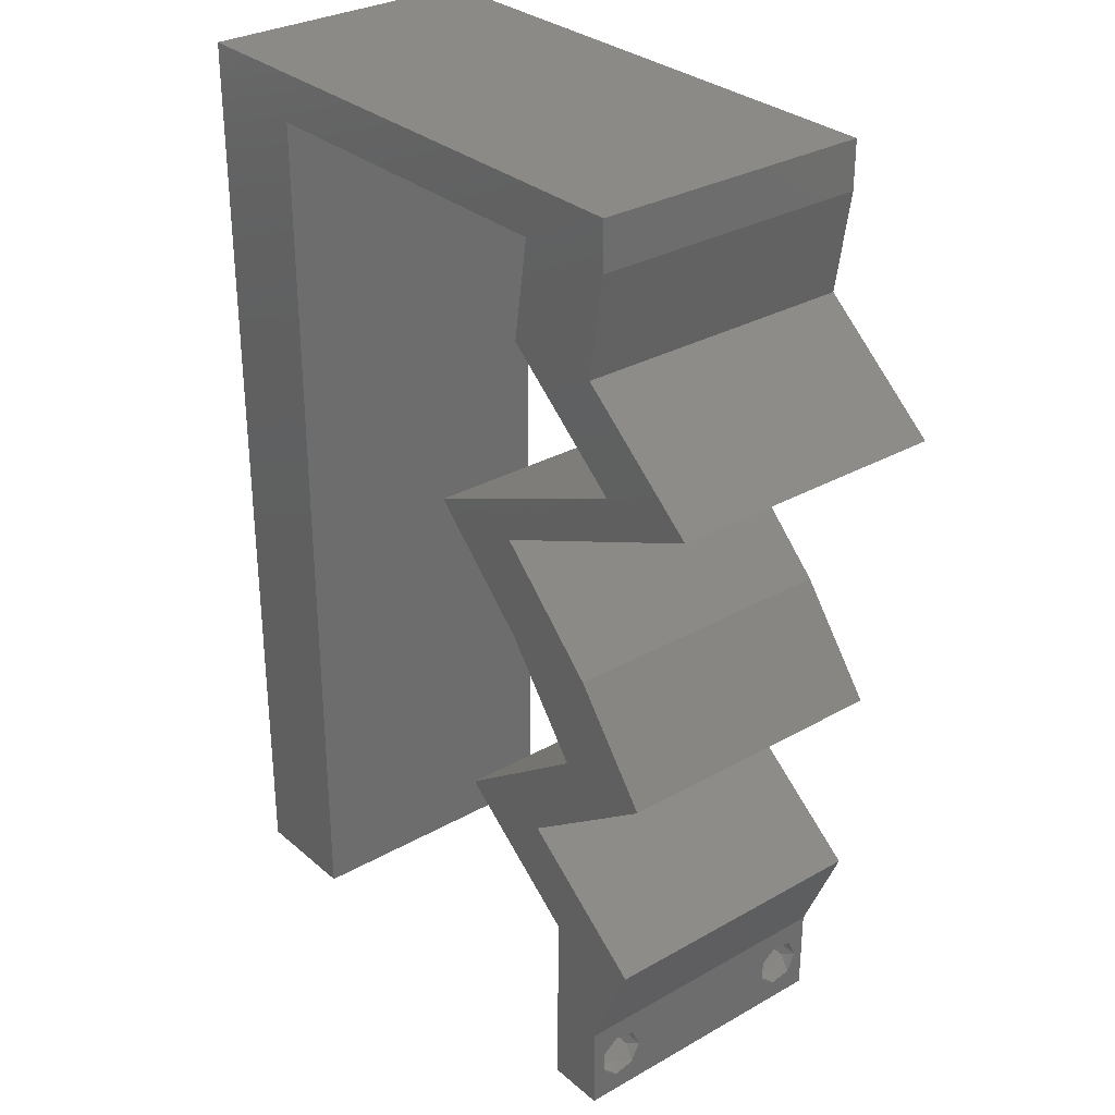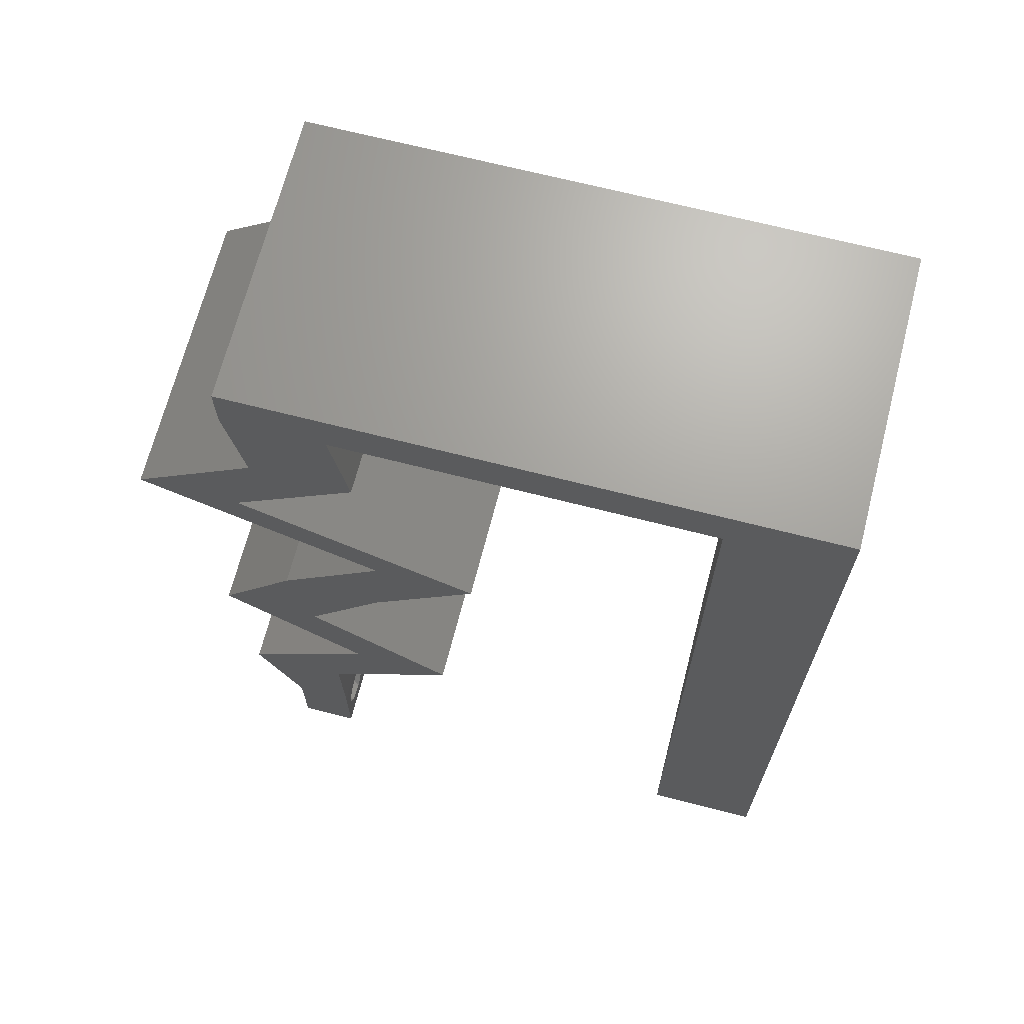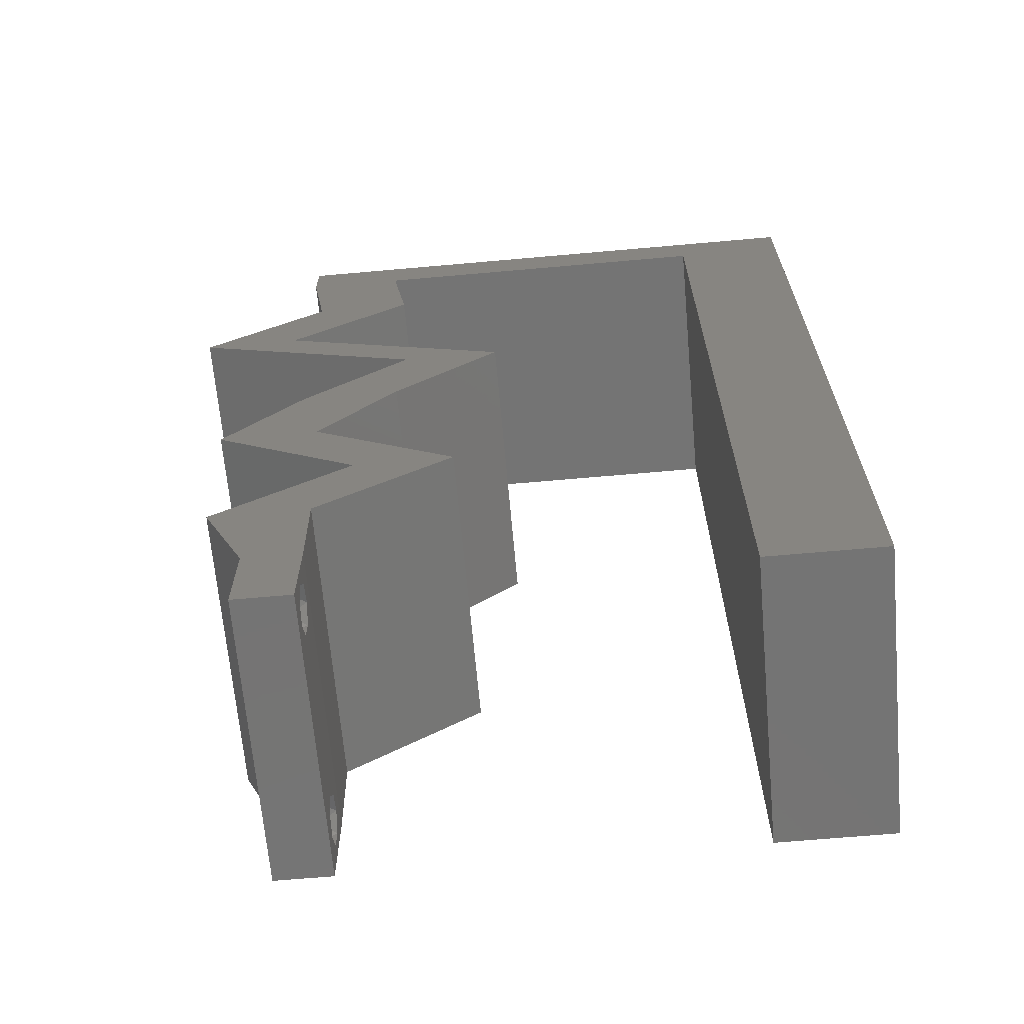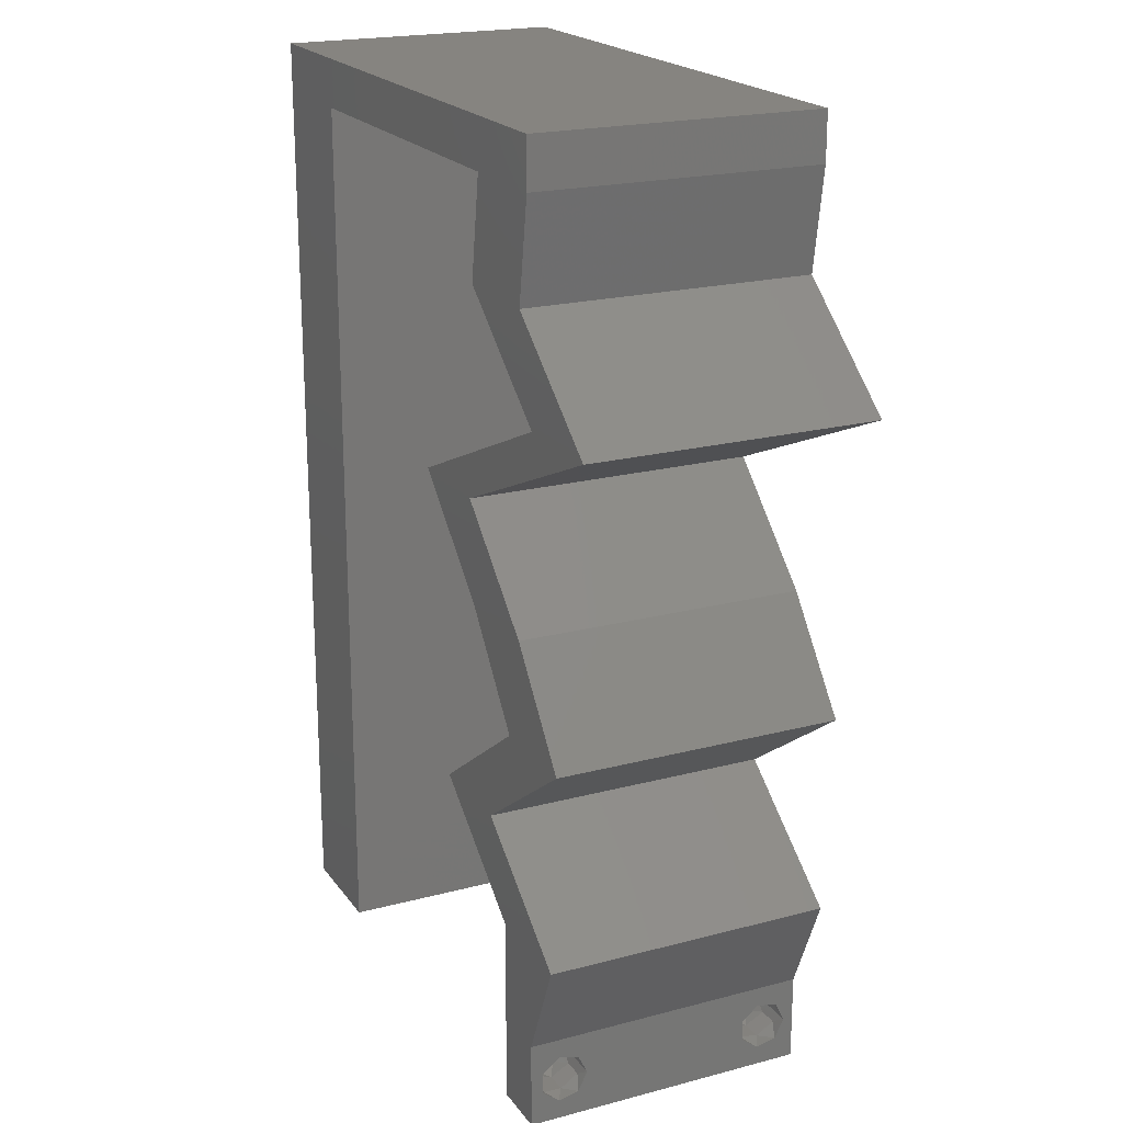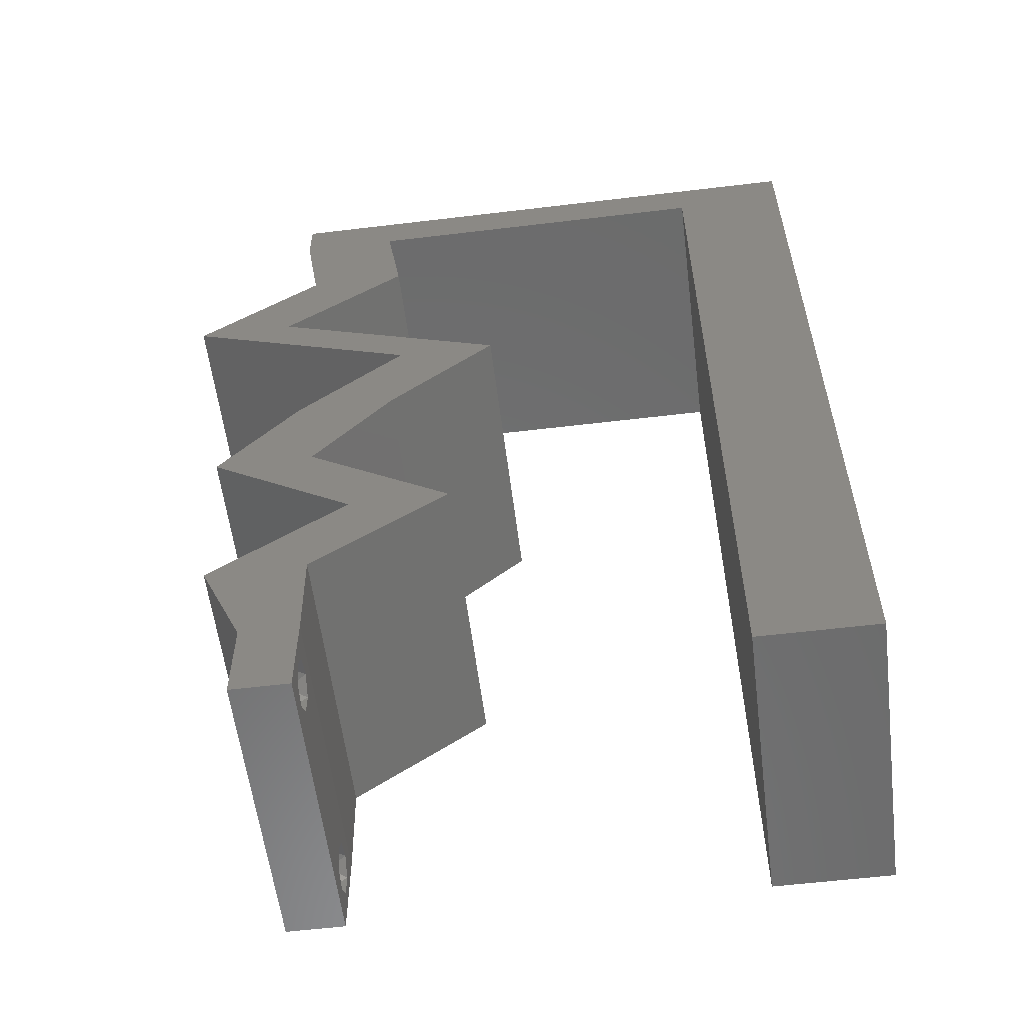
<metadata>
{"format":"stl","ext":"stl","renderer":"f3d","projection":"perspective","resolution":1024,"background":"white","views":[{"elev":30.5,"azim":50.7,"up":"+Y"},{"elev":68.2,"azim":-165.6,"up":"+Y"},{"elev":-66.6,"azim":-174.9,"up":"+Y"},{"elev":20.5,"azim":64.4,"up":"+Y"},{"elev":-57.9,"azim":-172.9,"up":"+Y"}]}
</metadata>
<code>
# stl→obj: 245 verts, 494 faces
v 0.04 0 0.01
v 0.04 -0.006 0.01
v 0.04 -0.002262 0.003932
v 0.04 -0.003 0.0159
v 0.04 -0.001671 0.00134
v 0.04 0 0
v 0.04 -0.001343 0.002778
v 0.04 -0.004657 0.002778
v 0.04 -0.006 0
v 0.04 -0.004329 0.00134
v 0.04 -0.003 0.0007
v 0.04 0 0.02
v 0.04 -0.002262 0.01913
v 0.04 -0.001343 0.01798
v 0.04 -0.004657 0.01798
v 0.04 -0.003738 0.01913
v 0.04 -0.006 0.02
v 0.04 -0.001671 0.01654
v 0.04 -0.004329 0.01654
v 0.04 -0.003738 0.003932
v 0.036 -0.006 0.01
v 0.036 0 0.01
v 0.036 -0.002262 0.003932
v 0.036 -0.003 0.0159
v 0.036 -0.001343 0.002778
v 0.036 0 0
v 0.036 -0.001671 0.00134
v 0.036 -0.004657 0.002778
v 0.036 -0.004329 0.00134
v 0.036 -0.006 0
v 0.036 -0.003 0.0007
v 0.036 0 0.02
v 0.036 -0.001343 0.01798
v 0.036 -0.002262 0.01913
v 0.036 -0.006 0.02
v 0.036 -0.003738 0.01913
v 0.036 -0.004657 0.01798
v 0.036 -0.001671 0.01654
v 0.036 -0.004329 0.01654
v 0.036 -0.003738 0.003932
v 0 -0.006 0.02
v 0.008 -0.006 0.02
v 0.004 -0.003 0.02
v 0.008 0 0.02
v 0 0 0.02
v 0.0389 0.04954 0.02
v 0.04 0.05662 0.02
v 0.03653 0.05354 0.02
v 0.003998 0.005831 0.02
v 0.03383 0.01416 0.02
v 0.03192 0.01769 0.02
v 0.02689 0.01416 0.02
v 0.03306 0.05662 0.02
v 0.03196 0.04954 0.02
v 0.007993 0.01132 0.02
v 0 0.012 0.02
v 0.007987 0.02265 0.02
v 0 0.024 0.02
v 0.004329 0.01712 0.02
v 0.038 -0.003 0.02
v 0.04 0.06 0.02
v 0.03592 0.05736 0.02
v 0.03 0.06 0.02
v 0.04055 0.04247 0.02
v 0 0.048 0.02
v 0.007966 0.05662 0.02
v 0 0.06 0.02
v 0.01 0.06 0.02
v 0.04749 0.04247 0.02
v 0.0393 0.03893 0.02
v 0.03112 0.03539 0.02
v 0.03154 0.02831 0.02
v 0.03848 0.02831 0.02
v 0.02417 0.03539 0.02
v 0.03236 0.03893 0.02
v 0.0439 0.02123 0.02
v 0.03696 0.02123 0.02
v 0.03886 0.01769 0.02
v 0.03613 0.007078 0.02
v 0.04307 0.007078 0.02
v 0.0247 0.05662 0.02
v 0.007973 0.0453 0.02
v 0.01633 0.05662 0.02
v 0 0.036 0.02
v 0.00798 0.03397 0.02
v 0.02 0.06 0.02
v 0 -0.006 0.01
v 0 -0.003 0.015
v 0 0 0.01
v 0 -0.006 0
v 0 -0.003 0.005
v 0 0 0
v 0.004 -0.006 0.015
v 0.008 -0.006 0.01
v 0.004 -0.006 0.005
v 0.008 -0.006 0
v 0 0.009 0.0114
v 0 0.06 0
v 0 0.051 0.0086
v 0 0.06 0.01
v 0 0.048 0
v 0 0.0415 0.009767
v 0 0.03 0.01
v 0 0.036 0
v 0 0.024 0
v 0 0.0185 0.01023
v 0 0.012 0
v 0 0.005337 0.005128
v 0 0.05466 0.01487
v 0.004 -0.003 0
v 0.008 0 0
v 0.0389 0.04954 0
v 0.03653 0.05354 0
v 0.04 0.05662 0
v 0.003998 0.005831 0
v 0.03383 0.01416 0
v 0.02689 0.01416 0
v 0.03192 0.01769 0
v 0.03306 0.05662 0
v 0.03196 0.04954 0
v 0.007993 0.01132 0
v 0.007987 0.02265 0
v 0.004329 0.01712 0
v 0.038 -0.003 0
v 0.03592 0.05736 0
v 0.04 0.06 0
v 0.03 0.06 0
v 0.04055 0.04247 0
v 0.007966 0.05662 0
v 0.01 0.06 0
v 0.04749 0.04247 0
v 0.0393 0.03893 0
v 0.03112 0.03539 0
v 0.03848 0.02831 0
v 0.03154 0.02831 0
v 0.02417 0.03539 0
v 0.03236 0.03893 0
v 0.0439 0.02123 0
v 0.03696 0.02123 0
v 0.03886 0.01769 0
v 0.03613 0.007078 0
v 0.04307 0.007078 0
v 0.0247 0.05662 0
v 0.007973 0.0453 0
v 0.01633 0.05662 0
v 0.00798 0.03397 0
v 0.02 0.06 0
v 0.008 0 0.01
v 0.008 -0.003 0.015
v 0.008 -0.003 0.005
v 0.015 0.06 0.01134
v 0.025 0.06 0.008977
v 0.006575 0.06 0.007337
v 0.03344 0.06 0.01273
v 0.04 0.06 0.01
v 0.03407 0.06 0.005945
v 0.005798 0.06 0.01422
v 0.04 0.05662 0.01
v 0.03945 0.05308 0.015
v 0.0389 0.04954 0.01
v 0.03945 0.05308 0.005
v 0.04319 0.04601 0.005494
v 0.04319 0.04601 0.01448
v 0.04749 0.04247 0.01
v 0.03923 0.0389 0.00682
v 0.03112 0.03539 0.01
v 0.0419 0.04005 0.01386
v 0.03628 0.03762 0.01425
v 0.0348 0.03185 0.005
v 0.0348 0.03185 0.015
v 0.03848 0.02831 0.01
v 0.04119 0.02477 0.015
v 0.0439 0.02123 0.01
v 0.04119 0.02477 0.005
v 0.03383 0.01416 0.01
v 0.03845 0.01062 0.005946
v 0.03845 0.01062 0.01427
v 0.04307 0.007078 0.01
v 0.04153 0.003539 0.015
v 0.04153 0.003539 0.005
v 0.03606 0.003539 0.015
v 0.03613 0.007078 0.01
v 0.03606 0.003539 0.005
v 0.03151 0.01062 0.005946
v 0.03151 0.01062 0.01427
v 0.02689 0.01416 0.01
v 0.03696 0.02123 0.01
v 0.03425 0.02477 0.015
v 0.03154 0.02831 0.01
v 0.03425 0.02477 0.005
v 0.02786 0.03185 0.005
v 0.02786 0.03185 0.015
v 0.02417 0.03539 0.01
v 0.03243 0.03896 0.00682
v 0.04055 0.04247 0.01
v 0.02976 0.0378 0.01386
v 0.03538 0.04023 0.01425
v 0.03625 0.04601 0.005494
v 0.03625 0.04601 0.01448
v 0.03196 0.04954 0.01
v 0.03251 0.05308 0.015
v 0.03306 0.05662 0.01
v 0.03251 0.05308 0.005
v 0.02051 0.05662 0.007509
v 0.02729 0.05662 0.006327
v 0.01374 0.05662 0.006327
v 0.007966 0.05662 0.01
v 0.02652 0.05662 0.01305
v 0.0145 0.05662 0.01305
v 0.02051 0.05662 0.01448
v 0.007971 0.04811 0.00823
v 0.007995 0.008515 0.00823
v 0.00799 0.01746 0.009674
v 0.007977 0.03916 0.009674
v 0.007983 0.02831 0.009891
v 0.007997 0.00496 0.01456
v 0.0375 -0.003738 0.01607
v 0.0385 -0.002262 0.01607
v 0.03888 -0.003738 0.01607
v 0.03712 -0.002262 0.01607
v 0.03727 -0.003 0.0193
v 0.03873 -0.001671 0.01866
v 0.03875 -0.003 0.0193
v 0.03727 -0.001343 0.01722
v 0.03875 -0.001343 0.01722
v 0.03725 -0.001671 0.01866
v 0.03802 -0.004336 0.01865
v 0.03915 -0.004329 0.01866
v 0.03873 -0.004657 0.01722
v 0.03725 -0.004657 0.01722
v 0.03686 -0.004326 0.01866
v 0.0375 -0.003738 0.0008684
v 0.03727 -0.002262 0.0008684
v 0.03874 -0.002242 0.0008785
v 0.03888 -0.003738 0.0008684
v 0.03727 -0.004329 0.00346
v 0.03873 -0.004657 0.002022
v 0.03725 -0.004657 0.002022
v 0.03873 -0.003 0.0041
v 0.03725 -0.003 0.0041
v 0.03727 -0.001671 0.00346
v 0.03873 -0.001343 0.002022
v 0.03725 -0.001343 0.002022
v 0.03875 -0.004329 0.00346
v 0.03875 -0.001671 0.00346
f 1 2 3
f 1 4 2
f 5 6 7
f 8 9 10
f 10 9 11
f 11 6 5
f 12 13 14
f 15 16 17
f 12 17 13
f 13 17 16
f 9 6 11
f 7 6 1
f 1 12 18
f 18 12 14
f 2 19 17
f 19 15 17
f 2 9 8
f 18 4 1
f 4 19 2
f 7 1 3
f 20 2 8
f 3 2 20
f 21 22 23
f 24 22 21
f 25 26 27
f 28 29 30
f 30 29 31
f 27 26 31
f 32 33 34
f 35 36 37
f 34 35 32
f 36 35 34
f 32 38 33
f 26 30 31
f 25 22 26
f 35 39 21
f 37 39 35
f 22 38 32
f 30 21 28
f 21 39 24
f 24 38 22
f 28 21 40
f 40 21 23
f 23 22 25
f 41 42 43
f 44 45 43
f 46 47 48
f 45 44 49
f 50 51 52
f 53 54 48
f 55 56 49
f 57 58 59
f 54 46 48
f 12 32 60
f 35 17 60
f 47 61 62
f 48 47 62
f 45 41 43
f 42 44 43
f 56 55 59
f 53 48 62
f 56 45 49
f 61 63 62
f 54 64 46
f 17 12 60
f 32 35 60
f 63 53 62
f 44 55 49
f 58 56 59
f 55 57 59
f 65 66 67
f 66 68 67
f 46 64 69
f 69 64 70
f 71 72 73
f 74 72 71
f 74 71 75
f 71 70 75
f 76 73 77
f 73 72 77
f 78 76 77
f 79 80 50
f 79 50 52
f 78 51 50
f 12 80 79
f 32 12 79
f 51 78 77
f 70 64 75
f 53 63 81
f 66 65 82
f 68 66 83
f 84 58 85
f 85 58 57
f 65 84 82
f 82 84 85
f 86 68 83
f 63 86 81
f 81 86 83
f 87 88 89
f 45 88 41
f 90 91 92
f 89 91 87
f 41 88 87
f 89 88 45
f 87 91 90
f 92 91 89
f 42 93 94
f 87 93 41
f 90 95 87
f 94 95 96
f 41 93 42
f 94 93 87
f 96 95 90
f 87 95 94
f 45 97 89
f 98 99 100
f 101 99 98
f 56 97 45
f 102 103 84
f 104 103 102
f 104 102 101
f 84 103 58
f 105 103 104
f 106 103 105
f 58 106 56
f 65 102 84
f 107 106 105
f 58 103 106
f 92 108 107
f 67 109 65
f 65 99 102
f 107 97 106
f 107 108 97
f 65 109 99
f 106 97 56
f 102 99 101
f 100 109 67
f 89 108 92
f 97 108 89
f 99 109 100
f 90 110 96
f 111 110 92
f 112 113 114
f 92 115 111
f 116 117 118
f 119 113 120
f 121 115 107
f 122 123 105
f 120 113 112
f 6 124 26
f 30 124 9
f 114 125 126
f 113 125 114
f 92 110 90
f 96 110 111
f 107 123 121
f 119 125 113
f 107 115 92
f 126 125 127
f 120 112 128
f 9 124 6
f 26 124 30
f 127 125 119
f 111 115 121
f 105 123 107
f 121 123 122
f 101 98 129
f 129 98 130
f 112 131 128
f 128 131 132
f 133 134 135
f 136 133 135
f 137 133 136
f 132 133 137
f 138 139 134
f 134 139 135
f 140 139 138
f 141 116 142
f 141 117 116
f 118 140 116
f 6 141 142
f 26 141 6
f 118 139 140
f 128 132 137
f 119 143 127
f 144 101 129
f 129 130 145
f 104 146 105
f 146 122 105
f 104 101 144
f 144 146 104
f 145 130 147
f 127 143 147
f 147 143 145
f 148 149 94
f 42 149 44
f 111 150 96
f 94 150 148
f 44 149 148
f 94 149 42
f 96 150 94
f 148 150 111
f 130 151 147
f 63 152 86
f 151 152 147
f 86 152 151
f 130 153 151
f 63 154 152
f 147 152 127
f 86 151 68
f 98 153 130
f 100 153 98
f 61 154 63
f 155 154 61
f 152 156 127
f 151 157 68
f 154 156 152
f 153 157 151
f 127 156 126
f 126 156 155
f 67 157 100
f 68 157 67
f 100 157 153
f 155 156 154
f 155 61 47
f 158 155 47
f 114 126 155
f 114 155 158
f 46 159 47
f 158 159 160
f 114 161 112
f 160 161 158
f 47 159 158
f 160 159 46
f 158 161 114
f 112 161 160
f 112 162 131
f 69 163 46
f 46 163 160
f 164 163 69
f 163 162 160
f 164 162 163
f 160 162 112
f 131 162 164
f 164 165 131
f 132 165 133
f 133 165 166
f 164 167 165
f 69 167 164
f 70 167 69
f 166 168 71
f 71 168 70
f 165 167 168
f 166 165 168
f 168 167 70
f 131 165 132
f 133 169 134
f 73 170 71
f 171 169 170
f 71 170 166
f 171 170 73
f 170 169 166
f 166 169 133
f 134 169 171
f 73 172 171
f 173 172 76
f 171 174 134
f 138 174 173
f 171 172 173
f 76 172 73
f 134 174 138
f 173 174 171
f 175 173 78
f 175 140 173
f 173 76 78
f 78 50 175
f 173 140 138
f 116 140 175
f 116 176 142
f 80 177 50
f 50 177 175
f 178 177 80
f 177 176 175
f 178 176 177
f 175 176 116
f 142 176 178
f 80 179 178
f 1 179 12
f 178 180 142
f 6 180 1
f 12 179 80
f 178 179 1
f 142 180 6
f 1 180 178
f 2 17 35
f 21 2 35
f 30 9 2
f 30 2 21
f 79 181 32
f 22 181 182
f 26 183 141
f 182 183 22
f 32 181 22
f 182 181 79
f 22 183 26
f 141 183 182
f 141 184 117
f 52 185 79
f 79 185 182
f 185 184 182
f 186 185 52
f 186 184 185
f 182 184 141
f 117 184 186
f 187 186 51
f 118 186 187
f 186 52 51
f 51 77 187
f 118 117 186
f 187 139 118
f 77 188 187
f 189 188 72
f 187 190 139
f 135 190 189
f 72 188 77
f 187 188 189
f 139 190 135
f 189 190 187
f 135 191 136
f 74 192 72
f 72 192 189
f 193 192 74
f 192 191 189
f 193 191 192
f 189 191 135
f 136 191 193
f 193 194 136
f 137 194 128
f 128 194 195
f 193 196 194
f 74 196 193
f 75 196 74
f 195 197 64
f 64 197 75
f 194 196 197
f 195 194 197
f 197 196 75
f 136 194 137
f 128 198 120
f 54 199 64
f 64 199 195
f 200 199 54
f 199 198 195
f 200 198 199
f 195 198 128
f 120 198 200
f 53 201 54
f 200 201 202
f 202 203 200
f 120 203 119
f 54 201 200
f 202 201 53
f 200 203 120
f 119 203 202
f 143 204 145
f 202 205 119
f 129 206 207
f 53 208 202
f 207 209 66
f 204 208 210
f 210 209 204
f 145 206 129
f 119 205 143
f 66 209 83
f 81 208 53
f 205 208 204
f 204 209 206
f 83 210 81
f 143 205 204
f 204 206 145
f 83 209 210
f 210 208 81
f 202 208 205
f 206 209 207
f 82 211 66
f 207 211 129
f 111 212 148
f 122 213 121
f 144 214 146
f 57 215 85
f 129 211 144
f 121 212 111
f 122 215 213
f 214 215 146
f 213 215 57
f 85 215 214
f 55 216 212
f 146 215 122
f 55 213 57
f 85 214 82
f 55 212 213
f 214 211 82
f 44 216 55
f 213 212 121
f 144 211 214
f 148 216 44
f 212 216 148
f 66 211 207
f 4 24 217
f 24 4 218
f 4 217 219
f 24 218 220
f 221 222 223
f 222 224 225
f 222 221 226
f 224 222 226
f 227 221 223
f 227 223 228
f 224 218 225
f 229 217 230
f 221 227 231
f 218 224 220
f 217 229 219
f 229 230 227
f 14 13 222
f 36 34 221
f 15 19 229
f 33 38 224
f 14 222 225
f 222 13 223
f 33 224 226
f 221 34 226
f 13 16 223
f 39 37 230
f 18 14 225
f 34 33 226
f 217 39 230
f 218 18 225
f 229 227 228
f 227 230 231
f 15 229 228
f 36 221 231
f 230 37 231
f 229 19 219
f 224 38 220
f 223 16 228
f 24 39 217
f 4 18 218
f 19 4 219
f 38 24 220
f 37 36 231
f 16 15 228
f 11 31 232
f 31 11 233
f 233 11 234
f 11 232 235
f 236 237 238
f 239 236 240
f 241 239 240
f 242 241 243
f 237 236 244
f 236 239 244
f 239 241 245
f 241 242 245
f 233 242 243
f 242 233 234
f 237 232 238
f 232 237 235
f 23 25 241
f 28 40 236
f 8 10 237
f 5 7 242
f 3 20 239
f 28 236 238
f 23 241 240
f 241 25 243
f 236 40 240
f 3 239 245
f 242 7 245
f 239 20 244
f 8 237 244
f 29 28 238
f 40 23 240
f 25 27 243
f 7 3 245
f 20 8 244
f 232 29 238
f 27 31 233
f 27 233 243
f 5 242 234
f 237 10 235
f 31 29 232
f 10 11 235
f 11 5 234

</code>
